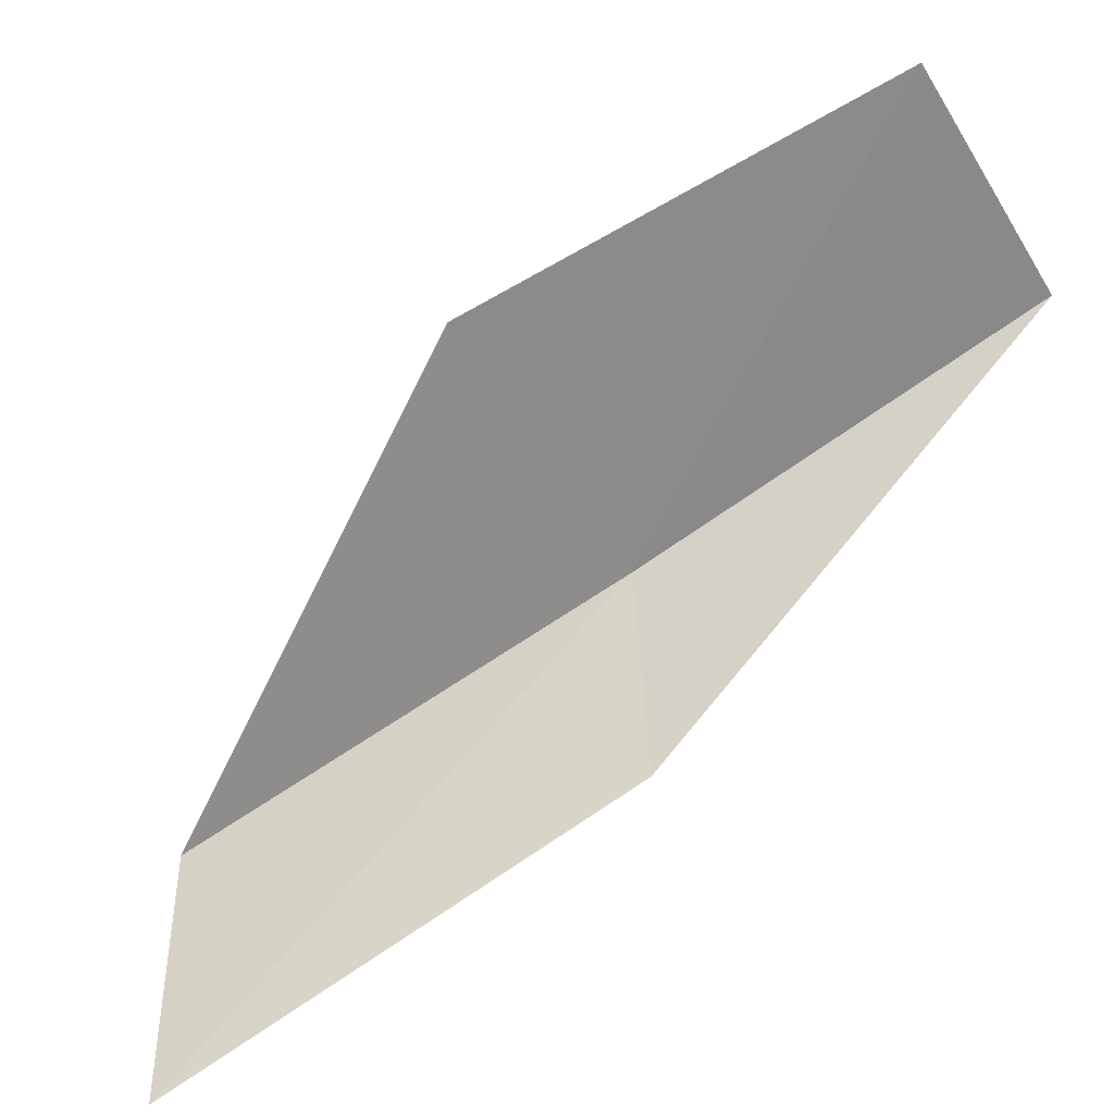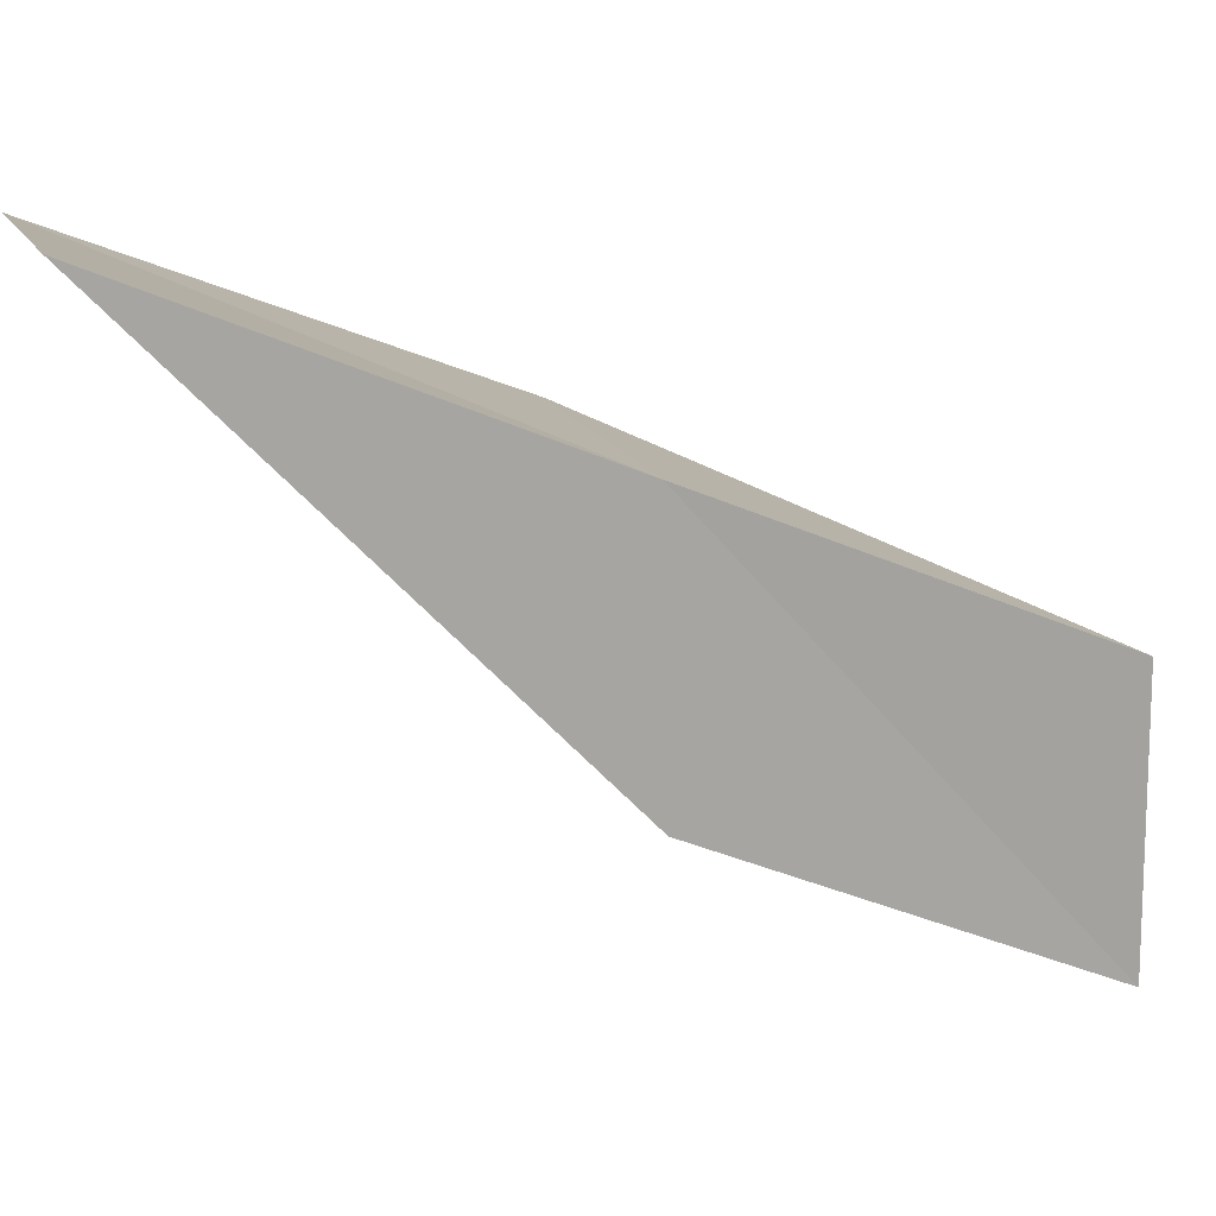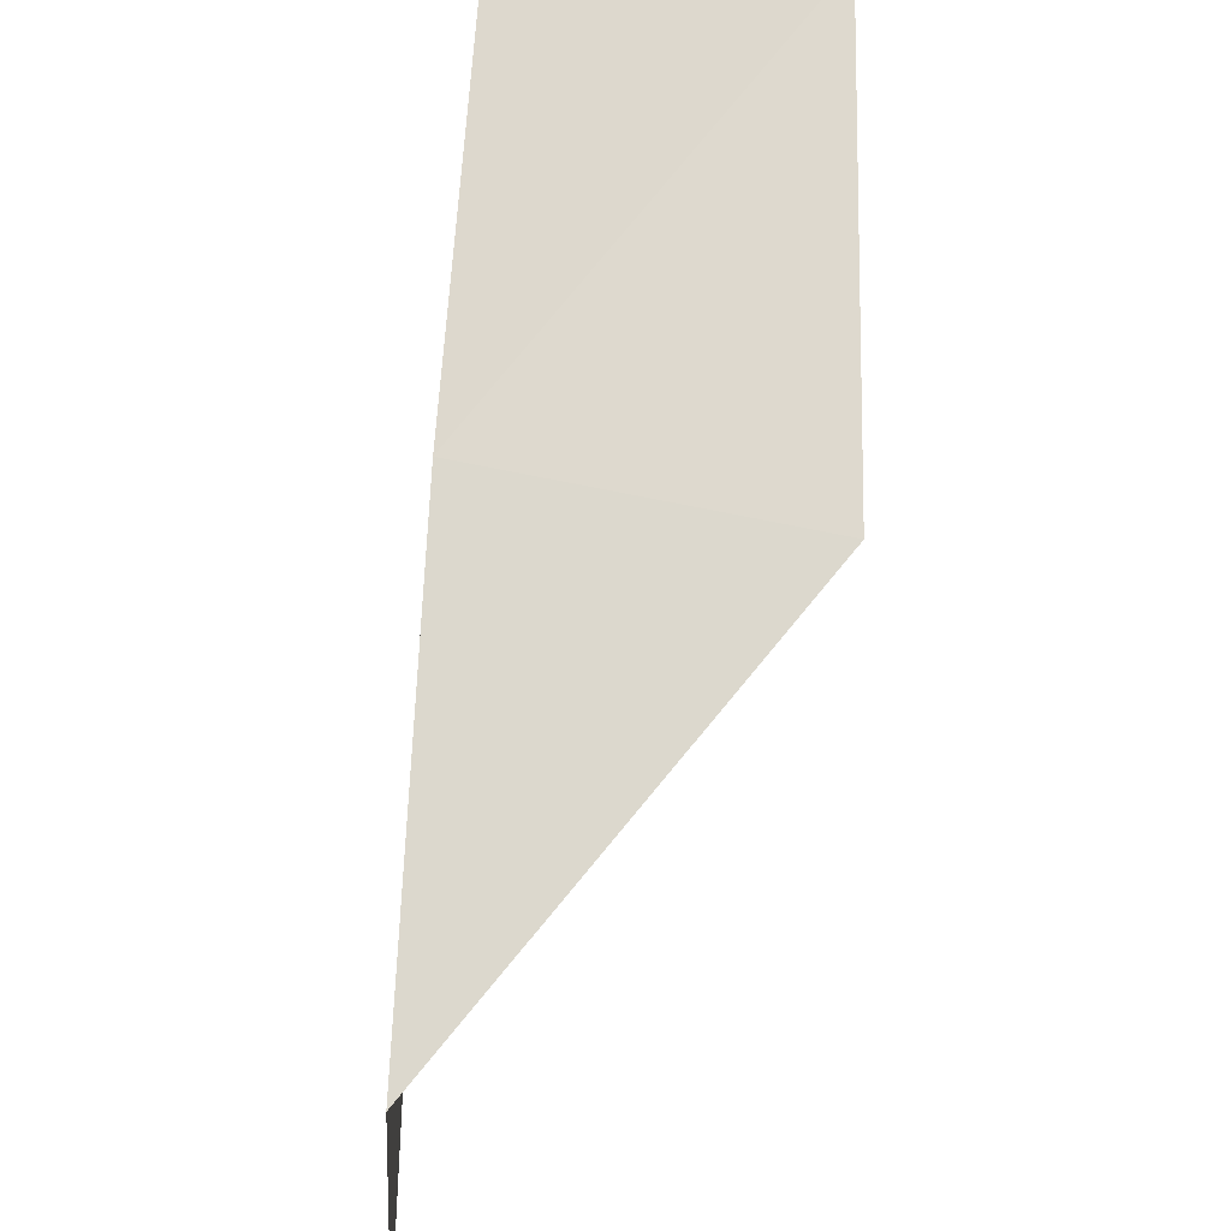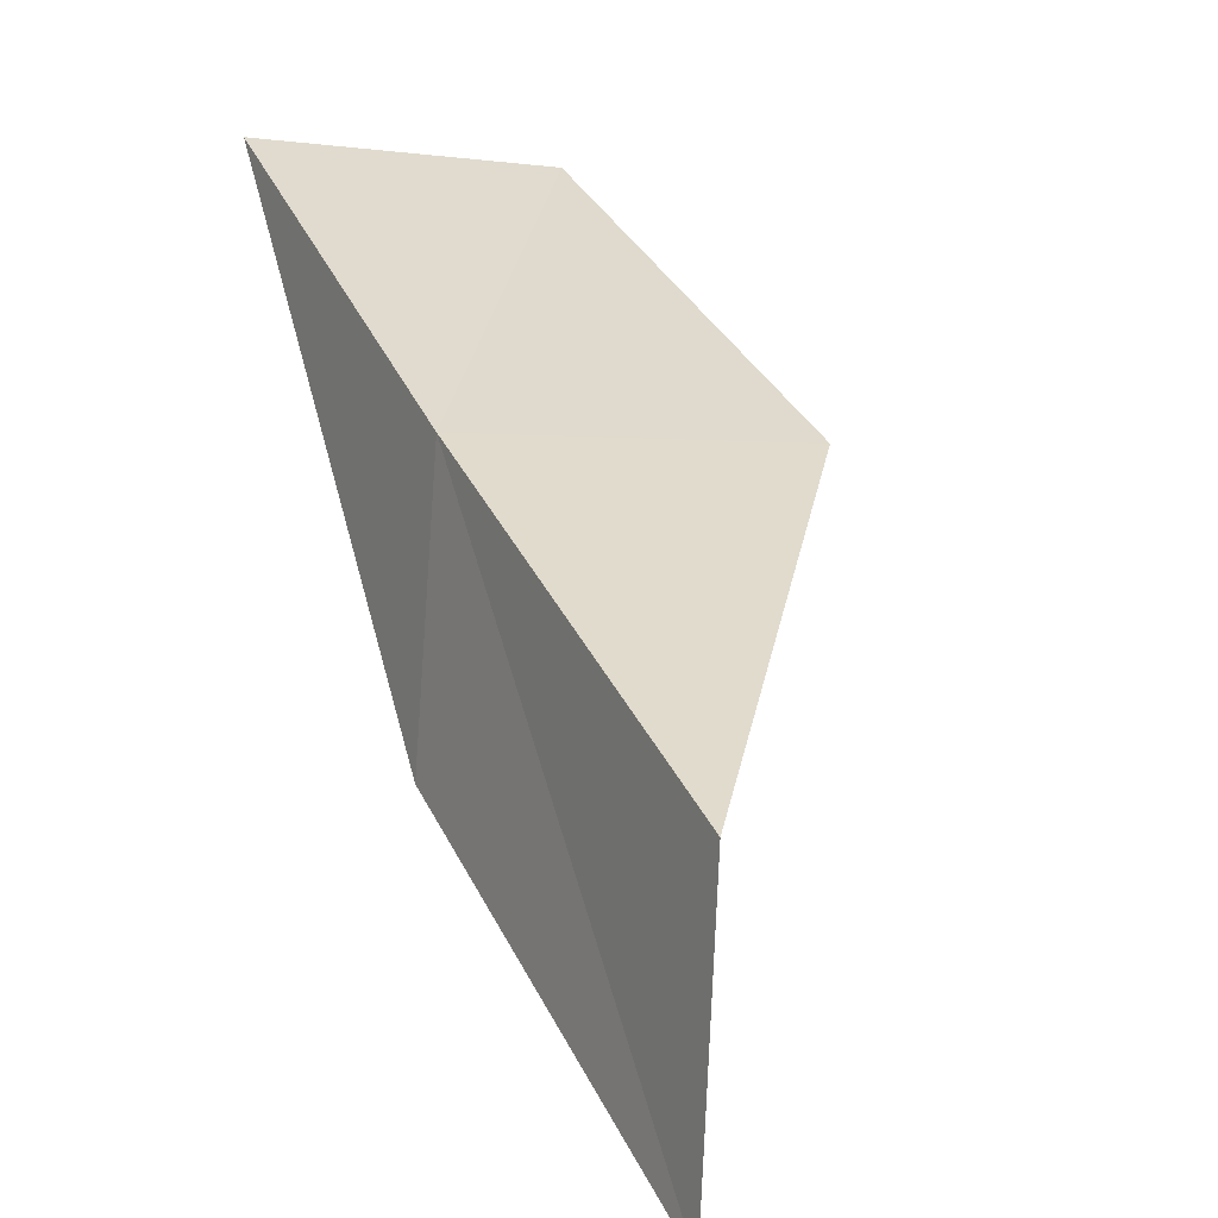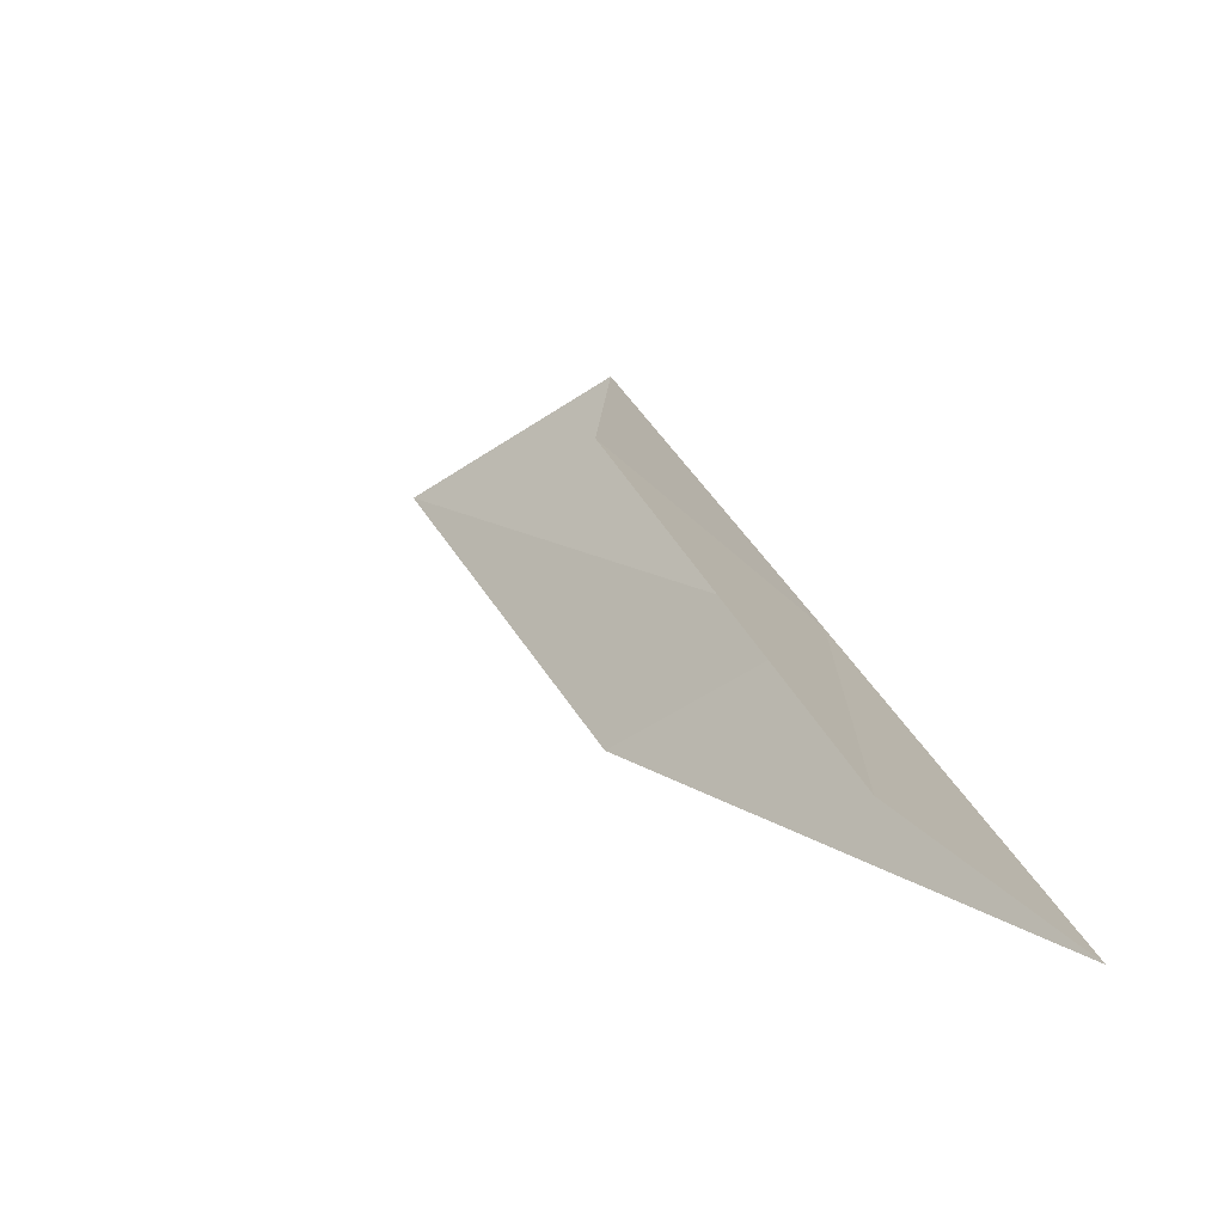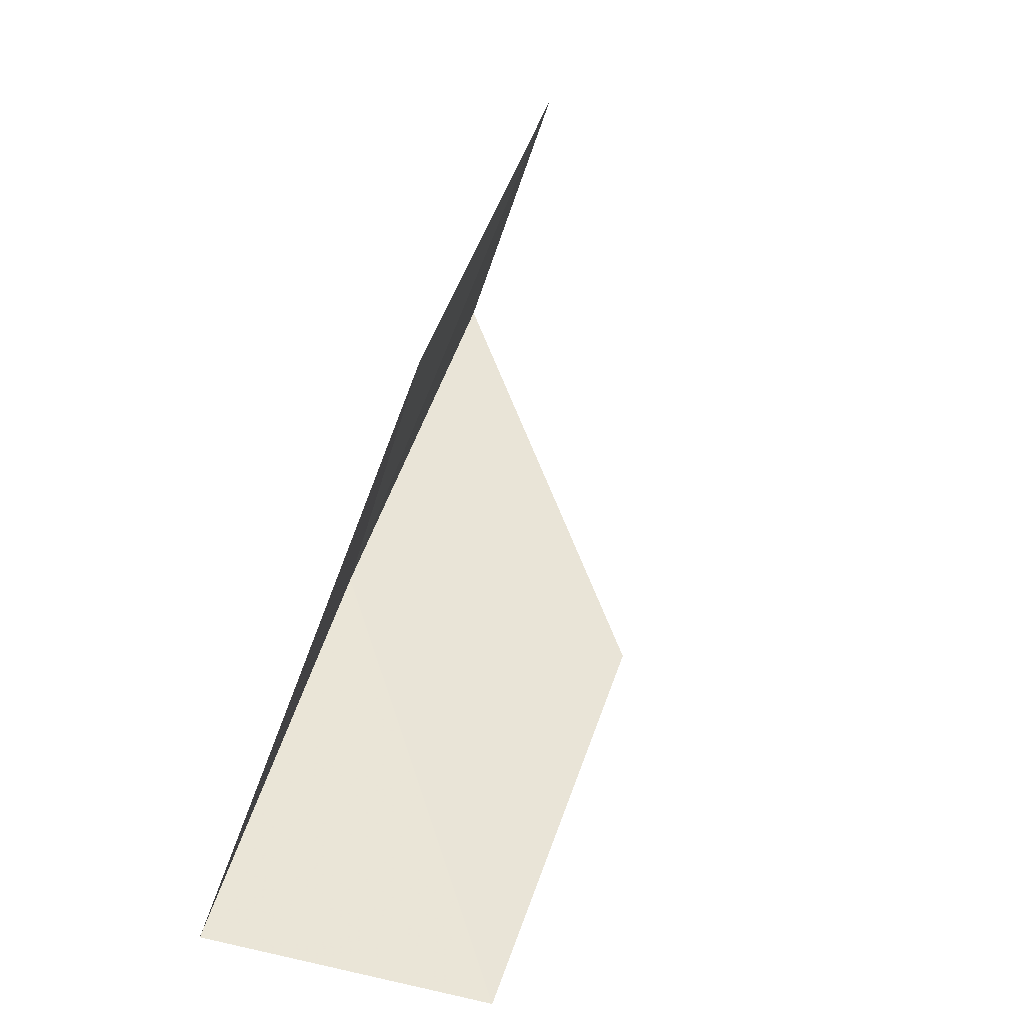
<metadata>
{"format":"obj","ext":"obj","renderer":"f3d","projection":"perspective","resolution":1024,"background":"white","views":[{"elev":-55.0,"azim":120.2,"up":"+Y"},{"elev":19.6,"azim":-106.6,"up":"+Y"},{"elev":47.4,"azim":11.0,"up":"+Y"},{"elev":11.6,"azim":-19.3,"up":"+Y"},{"elev":-42.6,"azim":126.8,"up":"+Z"},{"elev":-65.5,"azim":-21.9,"up":"+Z"}]}
</metadata>
<code>
v -27.86 -28.11 56.66
v -24.62 -28.36 56.66
v -27.25 -30.17 61.02
v -27.39 -33.07 61.02
v -28.06 -30.85 56.66
v -25.41 -26.39 52.3
v -28.34 -26.07 52.3
f 1 3 2
f 1 5 4
f 1 4 3
f 1 6 7
f 1 2 6
f 1 7 5

</code>
